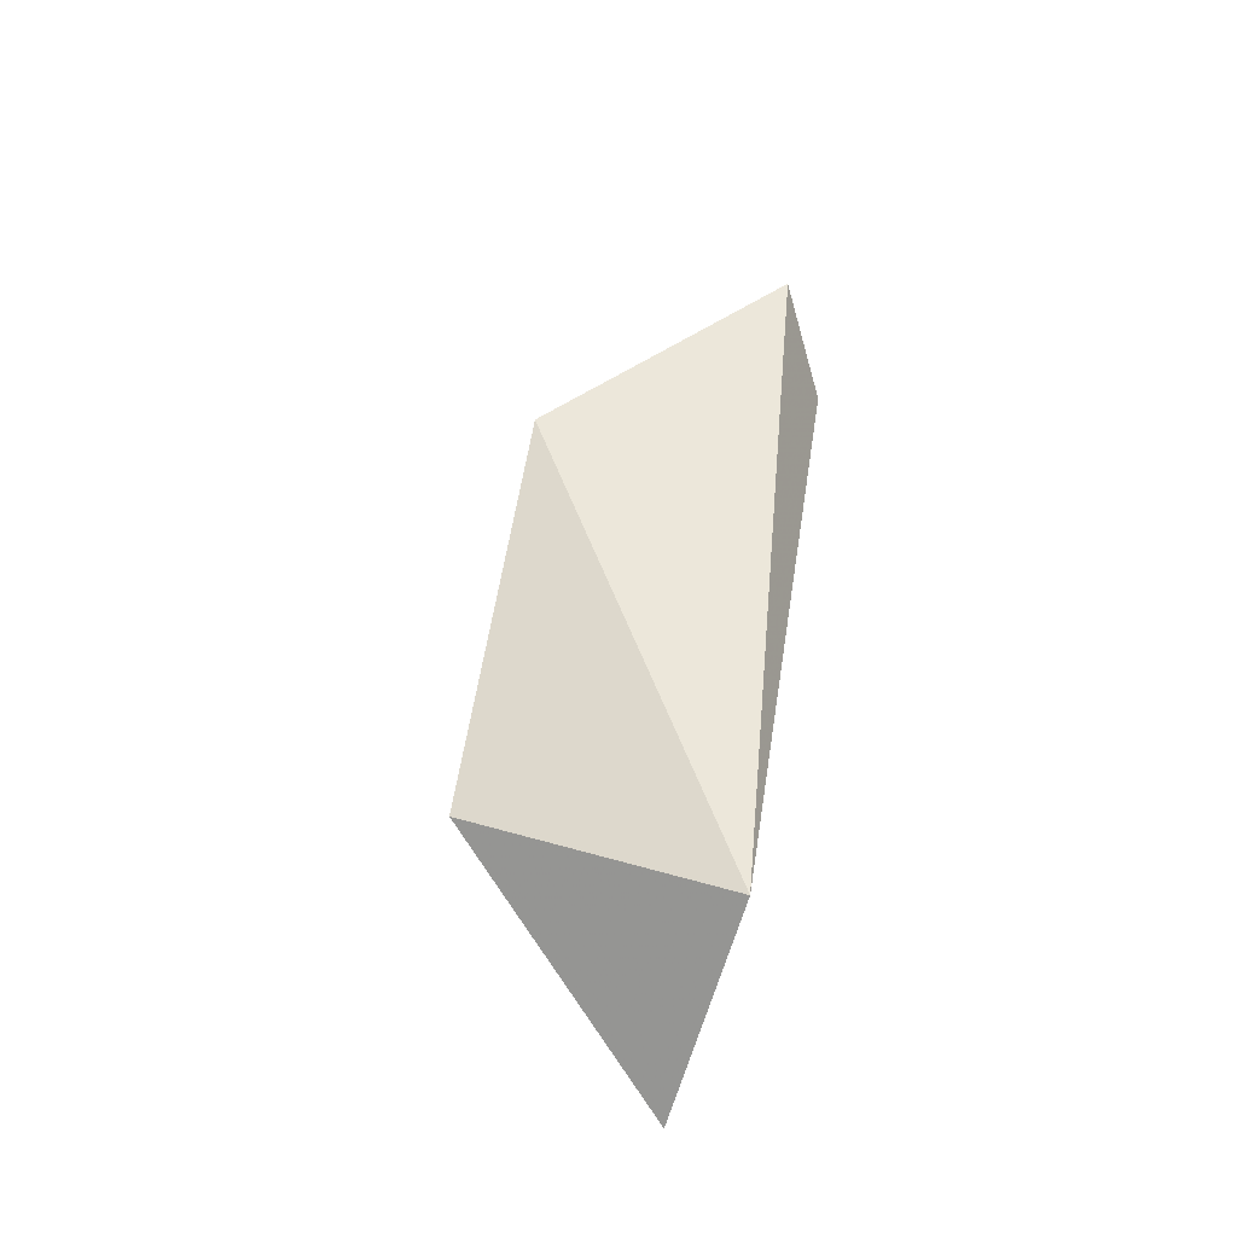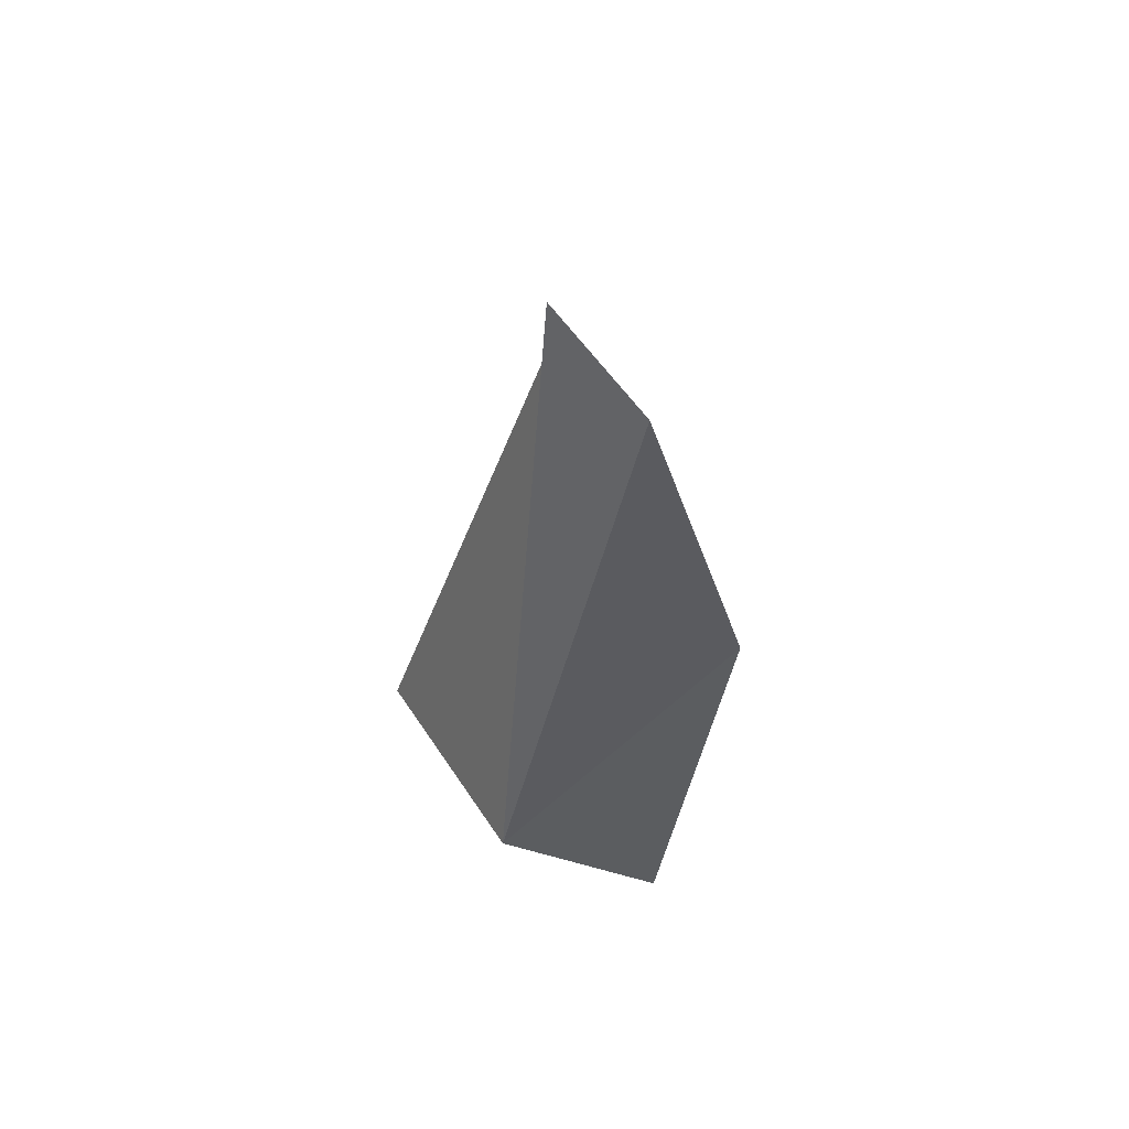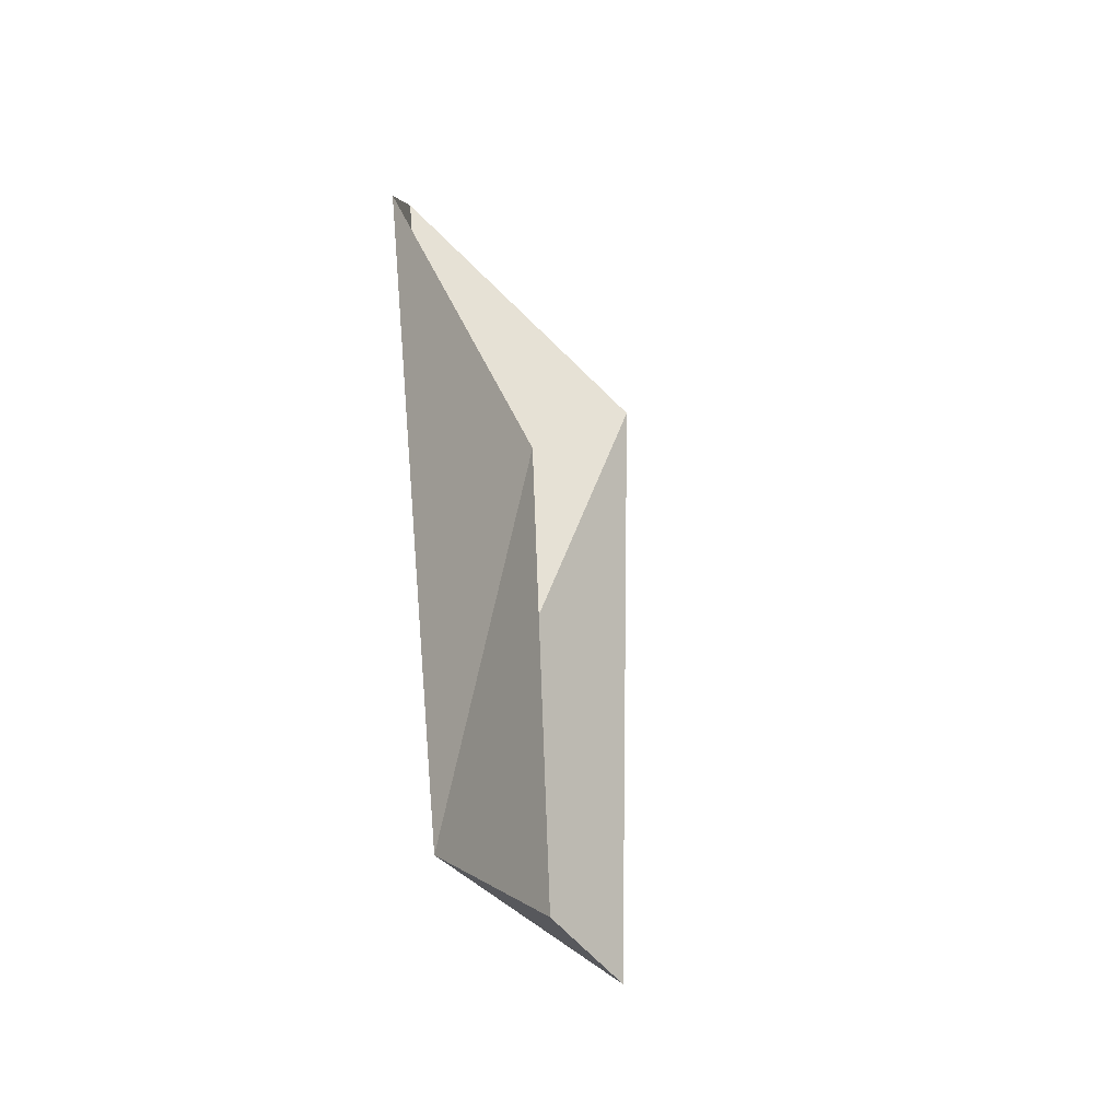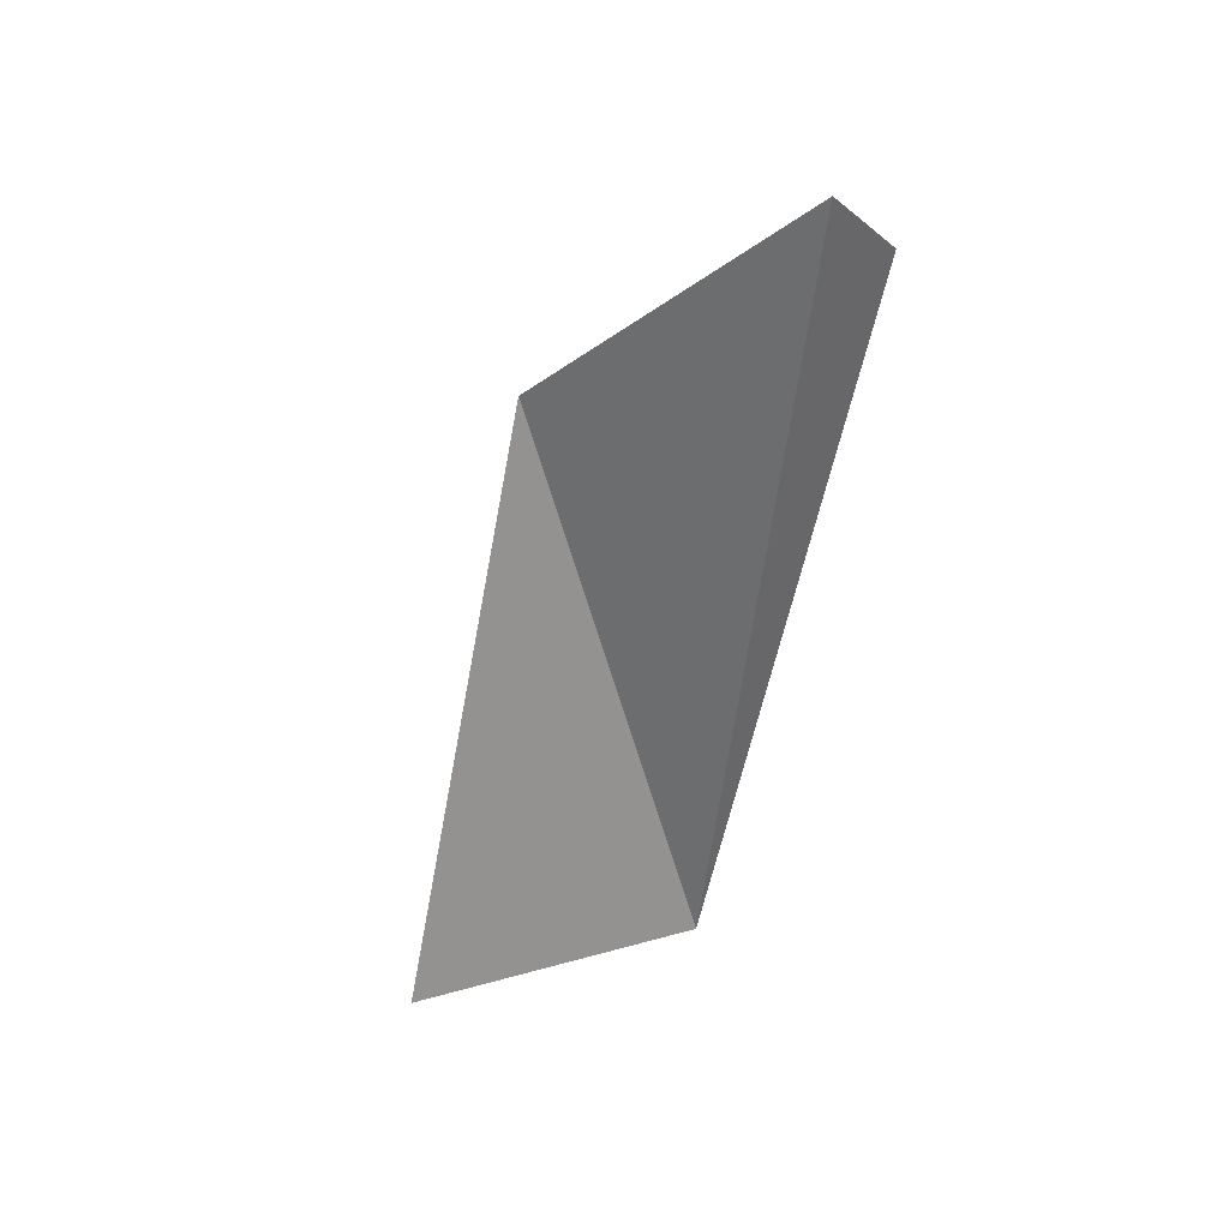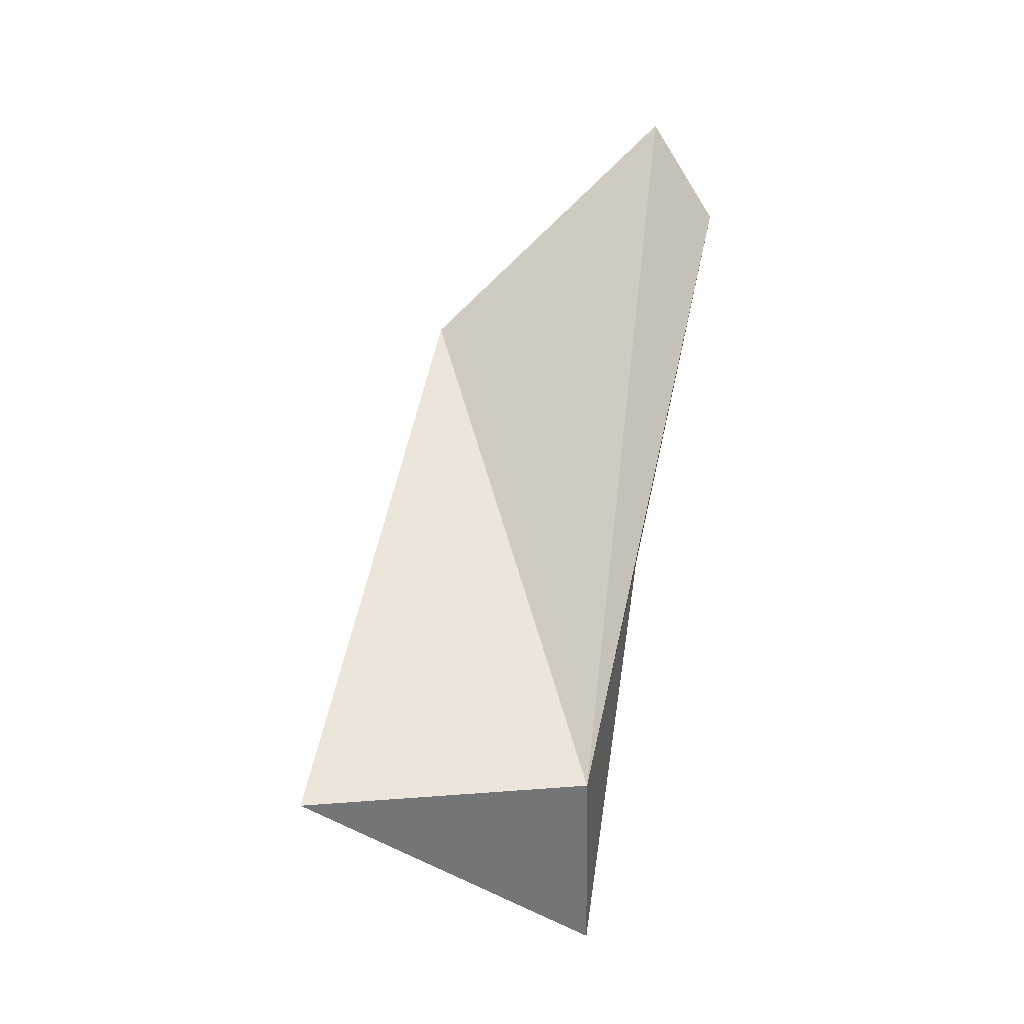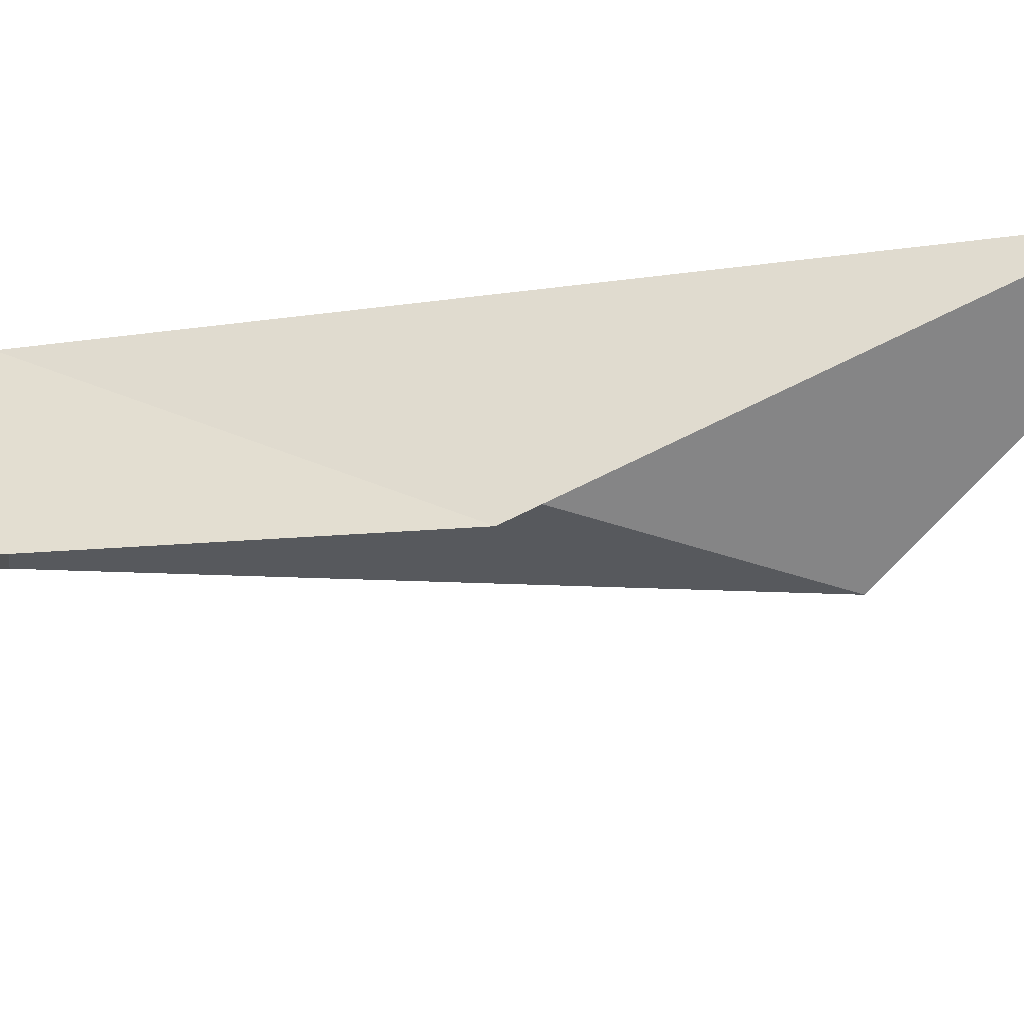
<metadata>
{"format":"obj","ext":"obj","renderer":"f3d","projection":"perspective","resolution":1024,"background":"white","views":[{"elev":-37.5,"azim":-125.8,"up":"+Y"},{"elev":43.4,"azim":-27.6,"up":"+Y"},{"elev":-36.1,"azim":39.0,"up":"+Y"},{"elev":37.5,"azim":-104.4,"up":"+Y"},{"elev":-19.2,"azim":-101.2,"up":"+Y"},{"elev":60.5,"azim":86.7,"up":"+Z"}]}
</metadata>
<code>
v -17.5 17.12 54.18
v -17.32 19.1 54.68
v -16.9 18 54.51
v -17.47 19.33 54.45
v -17.11 18.7 53.8
v -17.01 16.75 54.29
v -17.5 17.04 53.37
f 1 3 2
f 1 2 4
f 1 4 5
f 1 6 3
f 1 7 6
f 1 5 7

</code>
